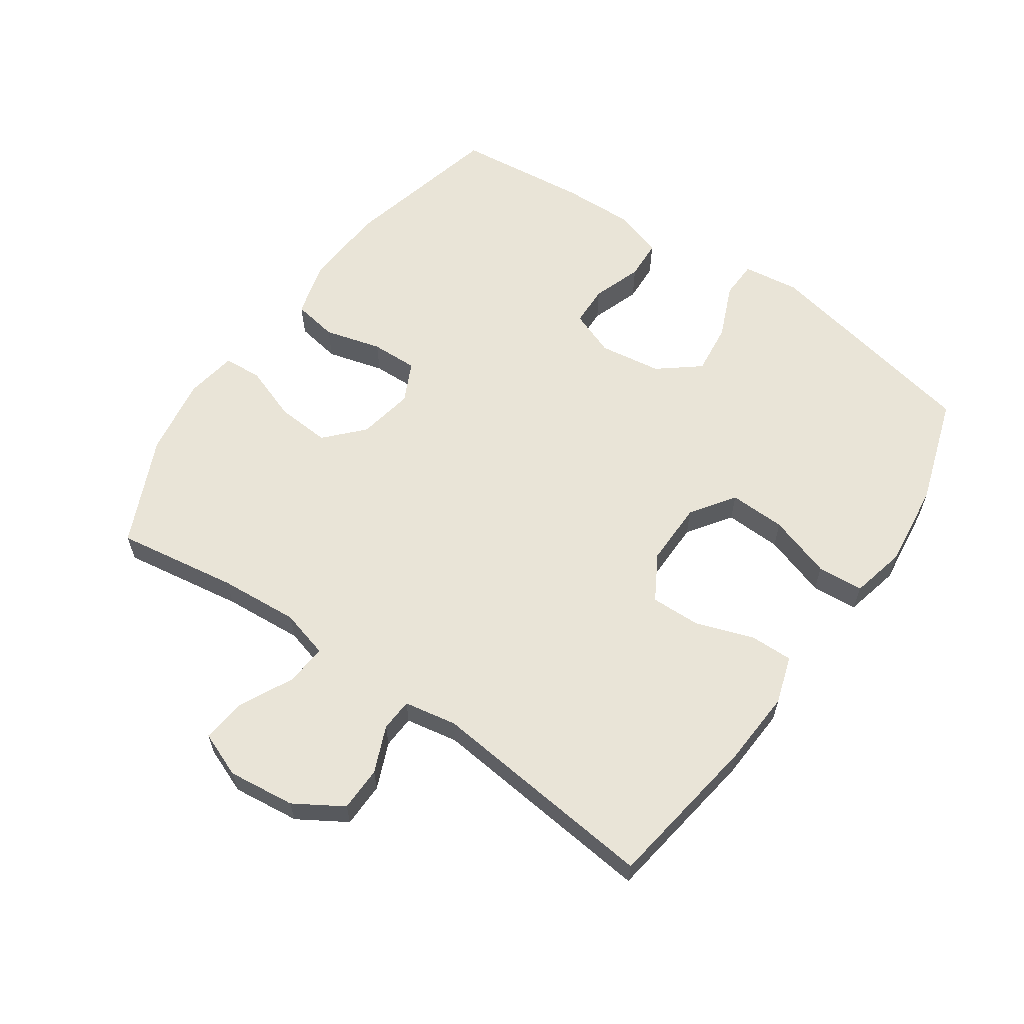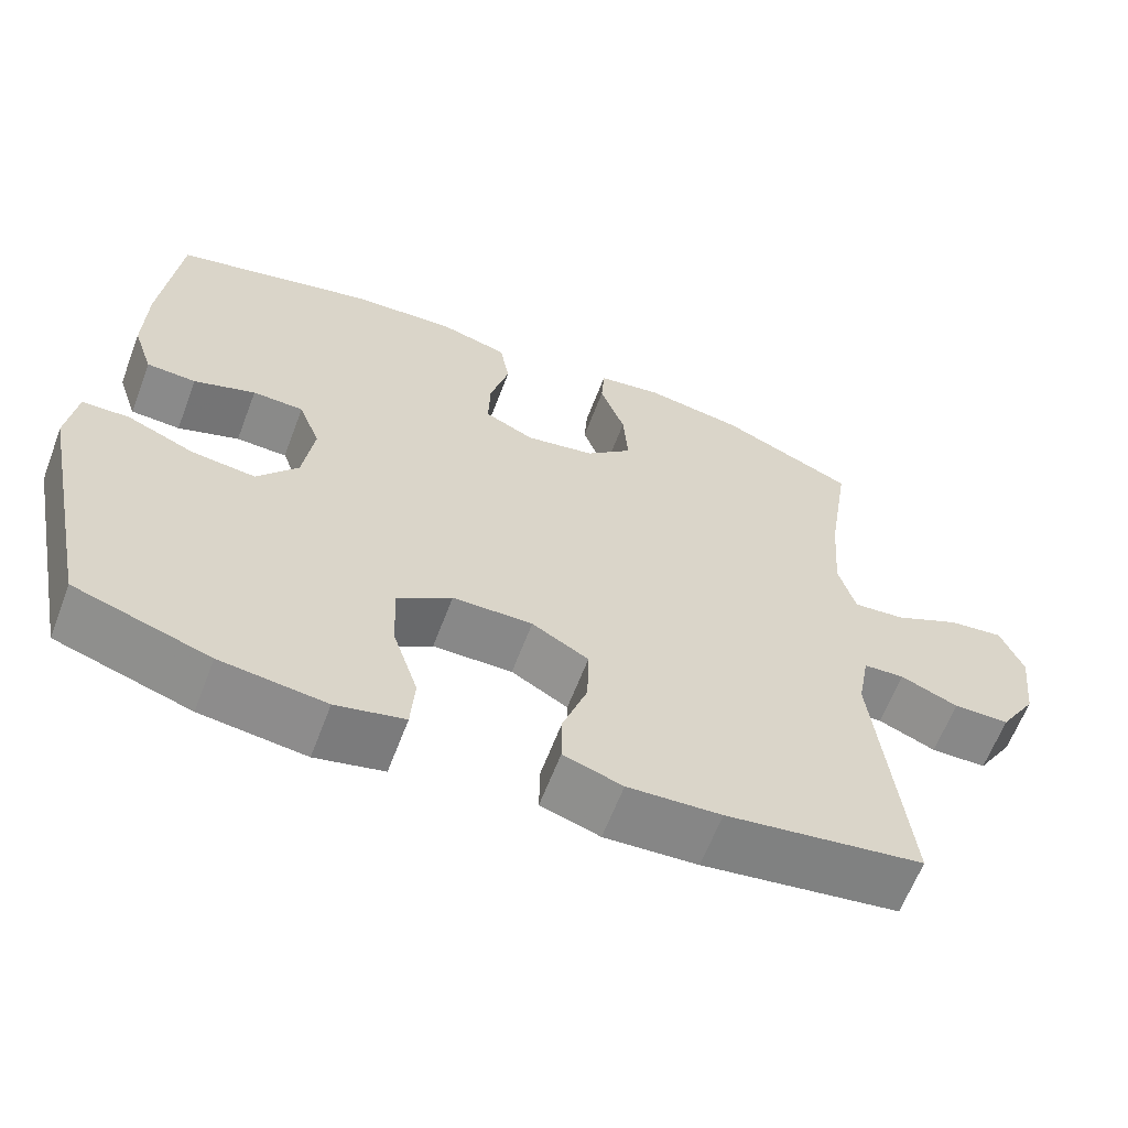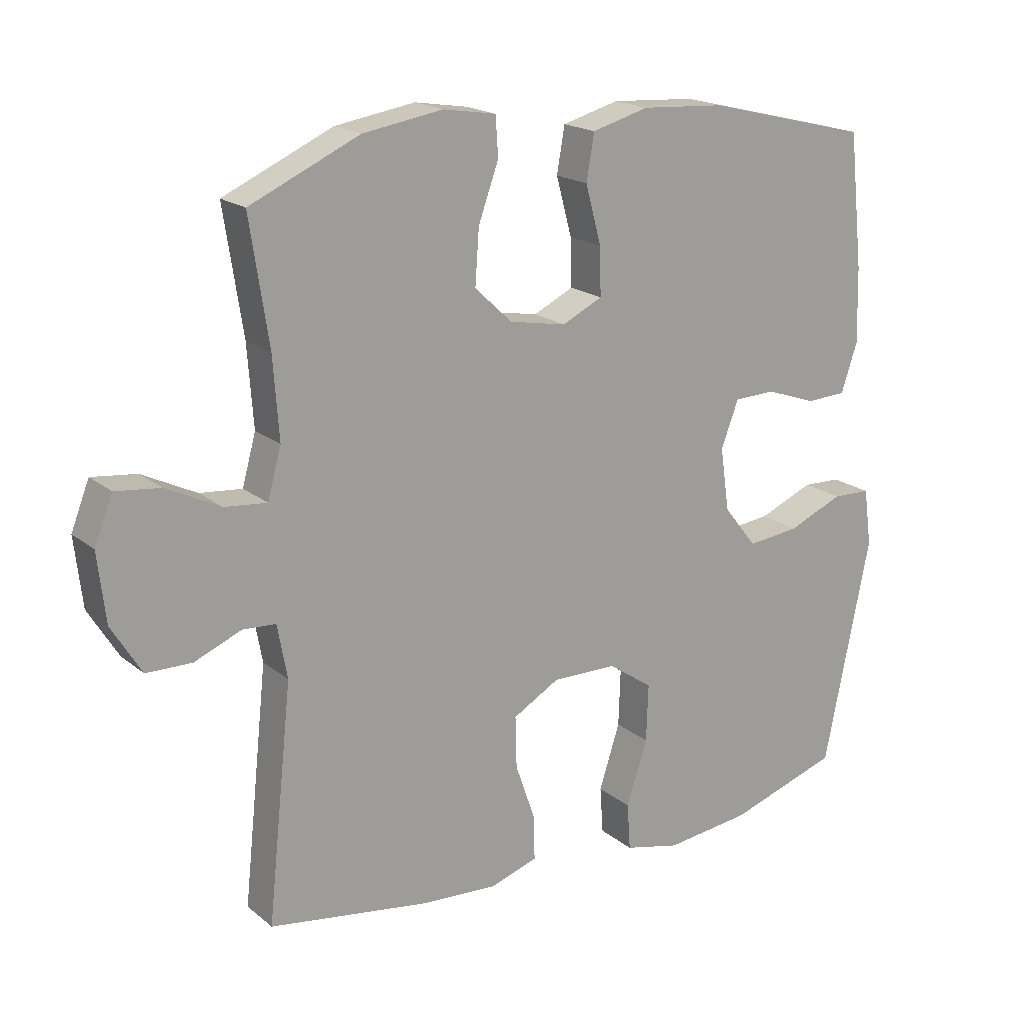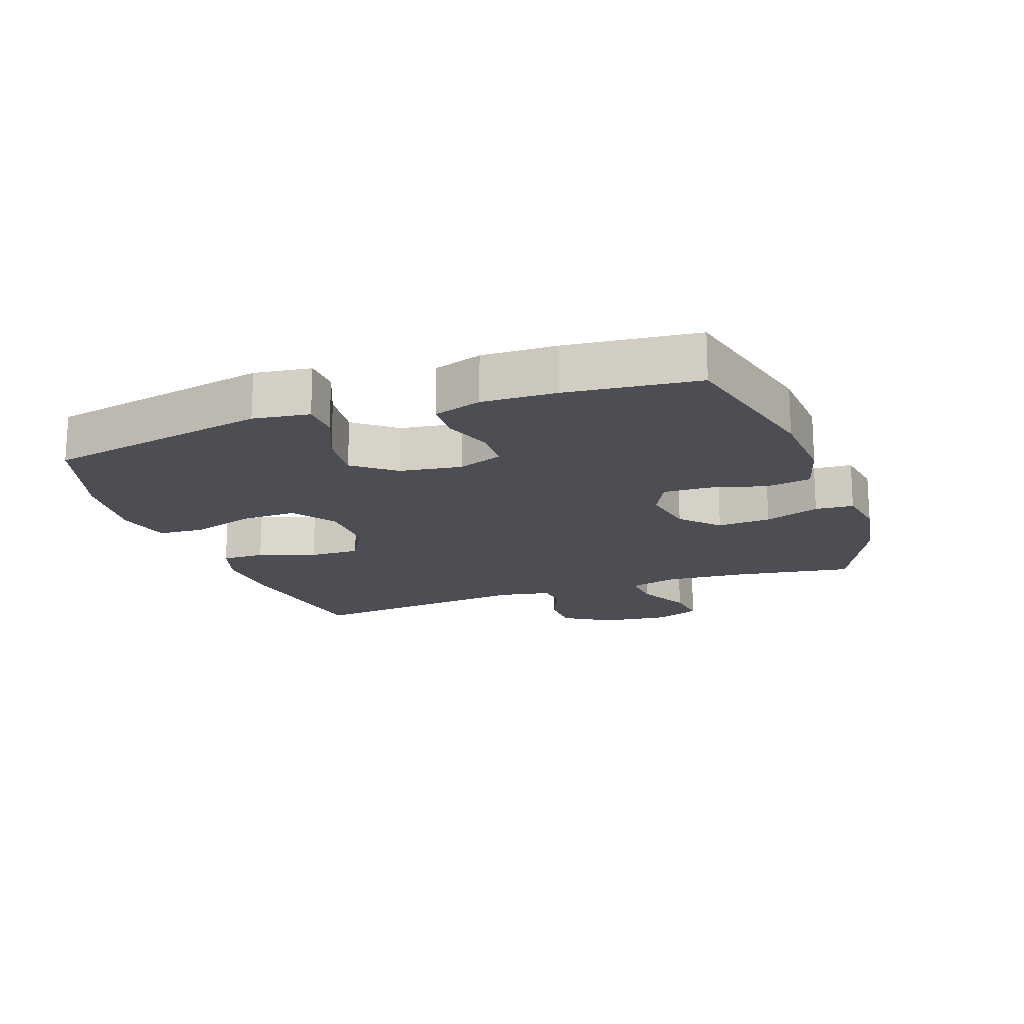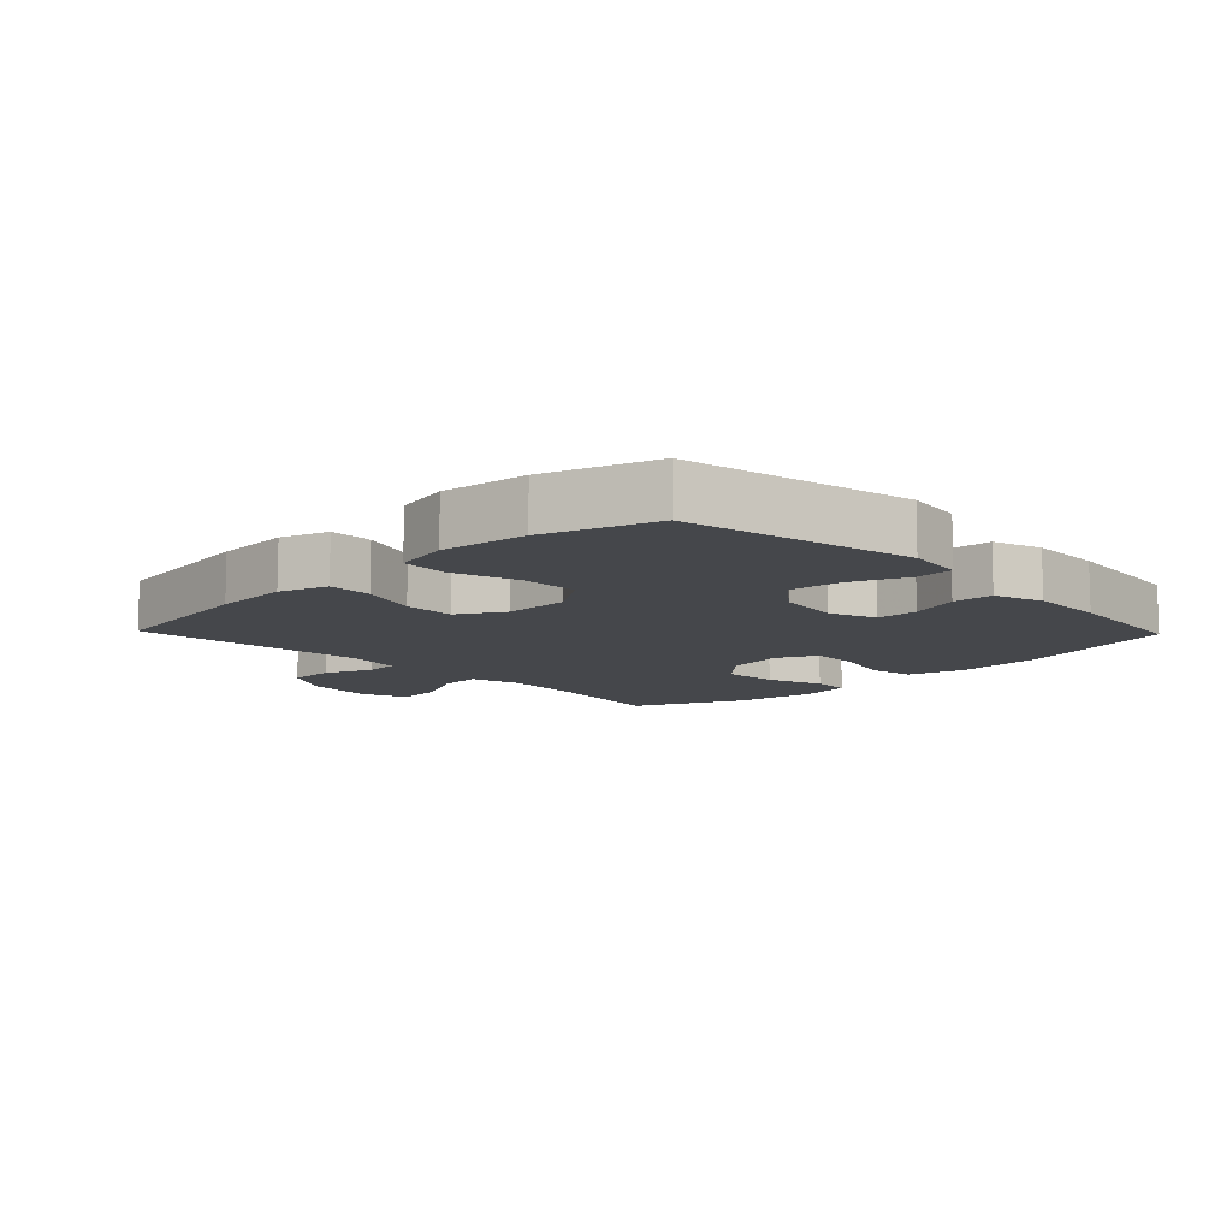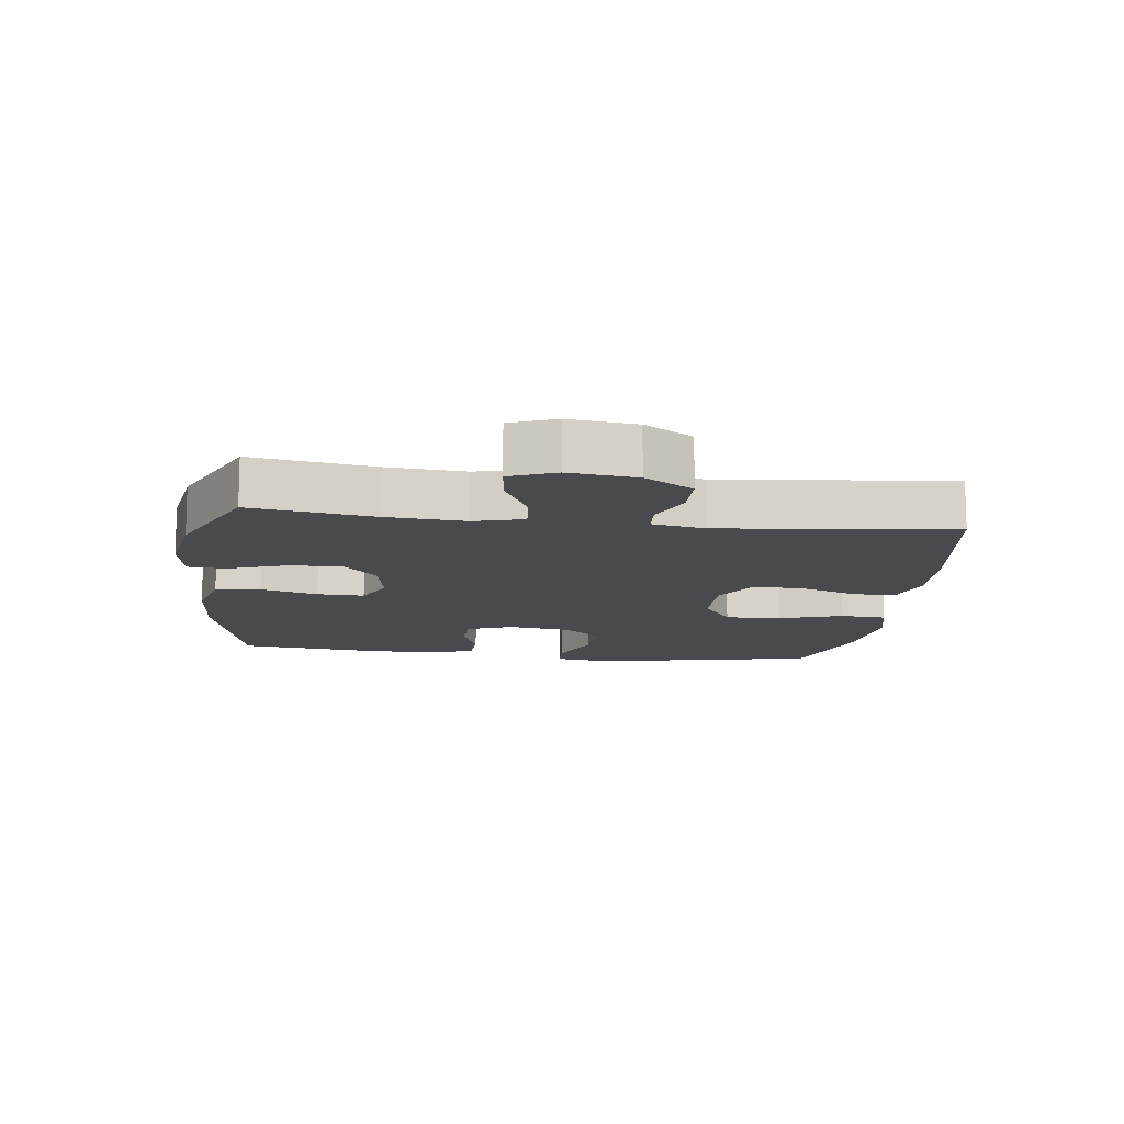
<metadata>
{"format":"obj","ext":"obj","renderer":"f3d","projection":"perspective","resolution":1024,"background":"white","views":[{"elev":61.0,"azim":124.7,"up":"+Y"},{"elev":-62.9,"azim":-20.8,"up":"+Z"},{"elev":18.6,"azim":146.1,"up":"+Z"},{"elev":-17.4,"azim":-70.4,"up":"+Y"},{"elev":-10.4,"azim":-136.1,"up":"+Y"},{"elev":-12.9,"azim":82.8,"up":"+Y"}]}
</metadata>
<code>
v 0.5 0.07 -0.5
v 0.253 0.07 -0.537
v 0.136 0.07 -0.544
v 0.062 0.07 -0.52
v 0.063 0.07 -0.453
v 0.094 0.07 -0.364
v 0.096 0.07 -0.285
v 0.025 0.07 -0.244
v -0.075 0.07 -0.245
v -0.143 0.07 -0.292
v -0.14 0.07 -0.38
v -0.108 0.07 -0.479
v -0.113 0.07 -0.551
v -0.199 0.07 -0.571
v -0.331 0.07 -0.555
v -0.5 0.07 -0.5
v -0.571 0.07 -0.151
v -0.559 0.07 -0.063
v -0.5 0.07 -0.061
v -0.415 0.07 -0.097
v -0.335 0.07 -0.106
v -0.284 0.07 -0.042
v -0.27 0.07 0.055
v -0.297 0.07 0.126
v -0.361 0.07 0.128
v -0.438 0.07 0.101
v -0.5 0.07 0.104
v -0.525 0.07 0.179
v -0.522 0.07 0.294
v -0.5 0.07 0.5
v -0.249 0.07 0.561
v -0.119 0.07 0.569
v -0.032 0.07 0.545
v -0.02 0.07 0.475
v -0.044 0.07 0.386
v -0.046 0.07 0.313
v 0.016 0.07 0.283
v 0.103 0.07 0.299
v 0.161 0.07 0.353
v 0.155 0.07 0.437
v 0.124 0.07 0.523
v 0.128 0.07 0.583
v 0.209 0.07 0.596
v 0.332 0.07 0.576
v 0.5 0.07 0.5
v 0.471 0.07 0.311
v 0.462 0.07 0.187
v 0.483 0.07 0.111
v 0.548 0.07 0.117
v 0.631 0.07 0.158
v 0.7 0.07 0.166
v 0.728 0.07 0.095
v 0.716 0.07 -0.01
v 0.67 0.07 -0.085
v 0.6 0.07 -0.086
v 0.528 0.07 -0.056
v 0.477 0.07 -0.059
v 0.462 0.07 -0.141
v 0.5 0 -0.5
v 0.253 0 -0.537
v 0.136 0 -0.544
v 0.062 0 -0.52
v 0.063 0 -0.453
v 0.094 0 -0.364
v 0.096 0 -0.285
v 0.025 0 -0.244
v -0.075 0 -0.245
v -0.143 0 -0.292
v -0.14 0 -0.38
v -0.108 0 -0.479
v -0.113 0 -0.551
v -0.199 0 -0.571
v -0.331 0 -0.555
v -0.5 0 -0.5
v -0.571 0 -0.151
v -0.559 0 -0.063
v -0.5 0 -0.061
v -0.415 0 -0.097
v -0.335 0 -0.106
v -0.284 0 -0.042
v -0.27 0 0.055
v -0.297 0 0.126
v -0.361 0 0.128
v -0.438 0 0.101
v -0.5 0 0.104
v -0.525 0 0.179
v -0.522 0 0.294
v -0.5 0 0.5
v -0.249 0 0.561
v -0.119 0 0.569
v -0.032 0 0.545
v -0.02 0 0.475
v -0.044 0 0.386
v -0.046 0 0.313
v 0.016 0 0.283
v 0.103 0 0.299
v 0.161 0 0.353
v 0.155 0 0.437
v 0.124 0 0.523
v 0.128 0 0.583
v 0.209 0 0.596
v 0.332 0 0.576
v 0.5 0 0.5
v 0.471 0 0.311
v 0.462 0 0.187
v 0.483 0 0.111
v 0.548 0 0.117
v 0.631 0 0.158
v 0.7 0 0.166
v 0.728 0 0.095
v 0.716 0 -0.01
v 0.67 0 -0.085
v 0.6 0 -0.086
v 0.528 0 -0.056
v 0.477 0 -0.059
v 0.462 0 -0.141
f 53 54 55 56
f 53 56 57
f 52 53 57
f 49 50 51 52
f 48 49 52 57
f 47 48 57 58
f 43 44 45 46
f 43 46 47
f 40 41 42 43
f 39 40 43 47
f 38 39 47 58
f 32 33 34 35
f 32 35 36
f 31 32 36
f 30 31 36
f 29 30 36 37
f 25 26 27 28
f 24 25 28 29
f 17 18 19 20
f 17 20 21
f 16 17 21
f 15 16 21 22
f 11 12 13 14
f 10 11 14 15
f 3 4 5 6
f 3 6 7
f 2 3 7
f 1 2 7
f 37 38 58 1
f 24 29 37
f 23 24 37 1
f 10 15 22 23
f 9 10 23
f 8 9 23
f 1 7 8 23
f 114 113 112 111
f 115 114 111
f 115 111 110
f 110 109 108 107
f 115 110 107 106
f 116 115 106 105
f 104 103 102 101
f 105 104 101
f 101 100 99 98
f 105 101 98 97
f 116 105 97 96
f 93 92 91 90
f 94 93 90
f 94 90 89
f 94 89 88
f 95 94 88 87
f 86 85 84 83
f 87 86 83 82
f 78 77 76 75
f 79 78 75
f 79 75 74
f 80 79 74 73
f 72 71 70 69
f 73 72 69 68
f 64 63 62 61
f 65 64 61
f 65 61 60
f 65 60 59
f 59 116 96 95
f 95 87 82
f 59 95 82 81
f 81 80 73 68
f 81 68 67
f 81 67 66
f 81 66 65 59
f 1 59 60 2
f 2 60 61 3
f 3 61 62 4
f 4 62 63 5
f 5 63 64 6
f 6 64 65 7
f 7 65 66 8
f 8 66 67 9
f 9 67 68 10
f 10 68 69 11
f 11 69 70 12
f 12 70 71 13
f 13 71 72 14
f 14 72 73 15
f 15 73 74 16
f 16 74 75 17
f 17 75 76 18
f 18 76 77 19
f 19 77 78 20
f 20 78 79 21
f 21 79 80 22
f 22 80 81 23
f 23 81 82 24
f 24 82 83 25
f 25 83 84 26
f 26 84 85 27
f 27 85 86 28
f 28 86 87 29
f 29 87 88 30
f 30 88 89 31
f 31 89 90 32
f 32 90 91 33
f 33 91 92 34
f 34 92 93 35
f 35 93 94 36
f 36 94 95 37
f 37 95 96 38
f 38 96 97 39
f 39 97 98 40
f 40 98 99 41
f 41 99 100 42
f 42 100 101 43
f 43 101 102 44
f 44 102 103 45
f 45 103 104 46
f 46 104 105 47
f 47 105 106 48
f 48 106 107 49
f 49 107 108 50
f 50 108 109 51
f 51 109 110 52
f 52 110 111 53
f 53 111 112 54
f 54 112 113 55
f 55 113 114 56
f 56 114 115 57
f 57 115 116 58
f 58 116 59 1

</code>
